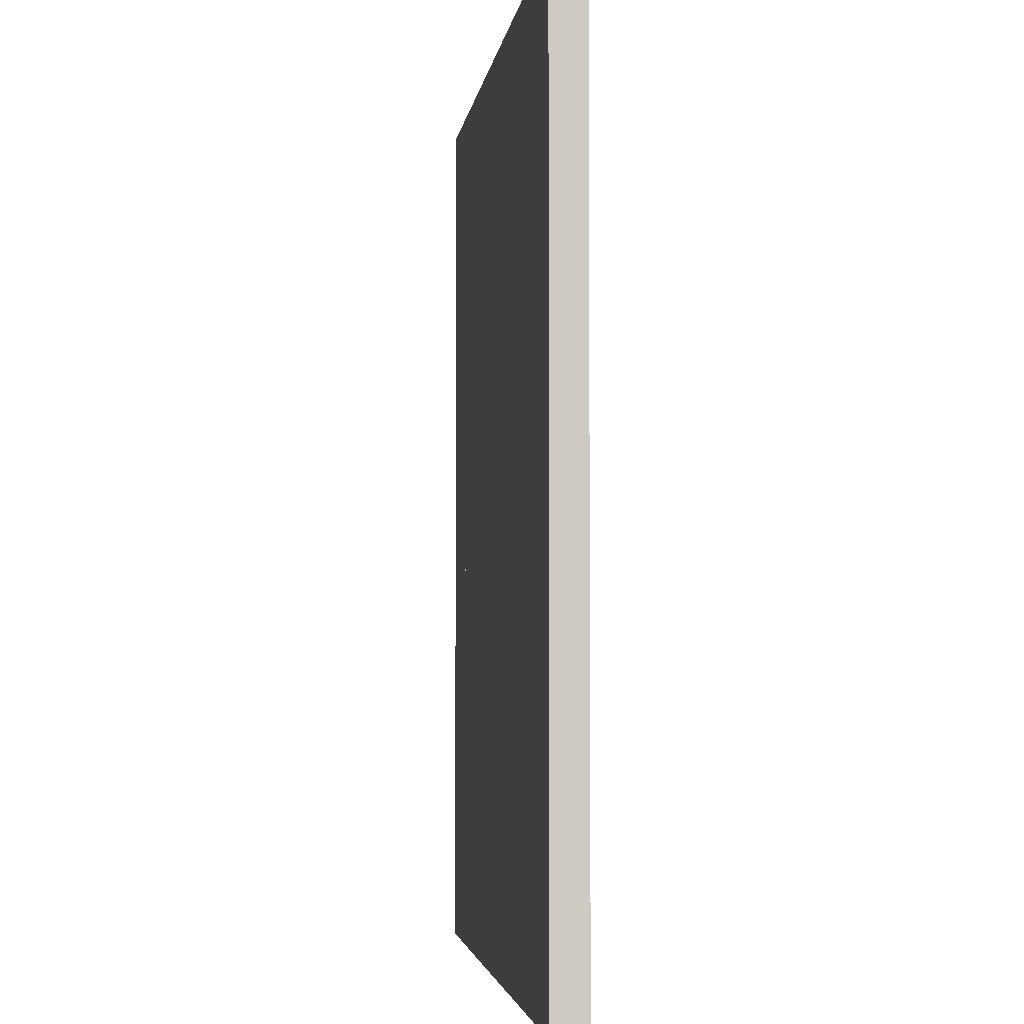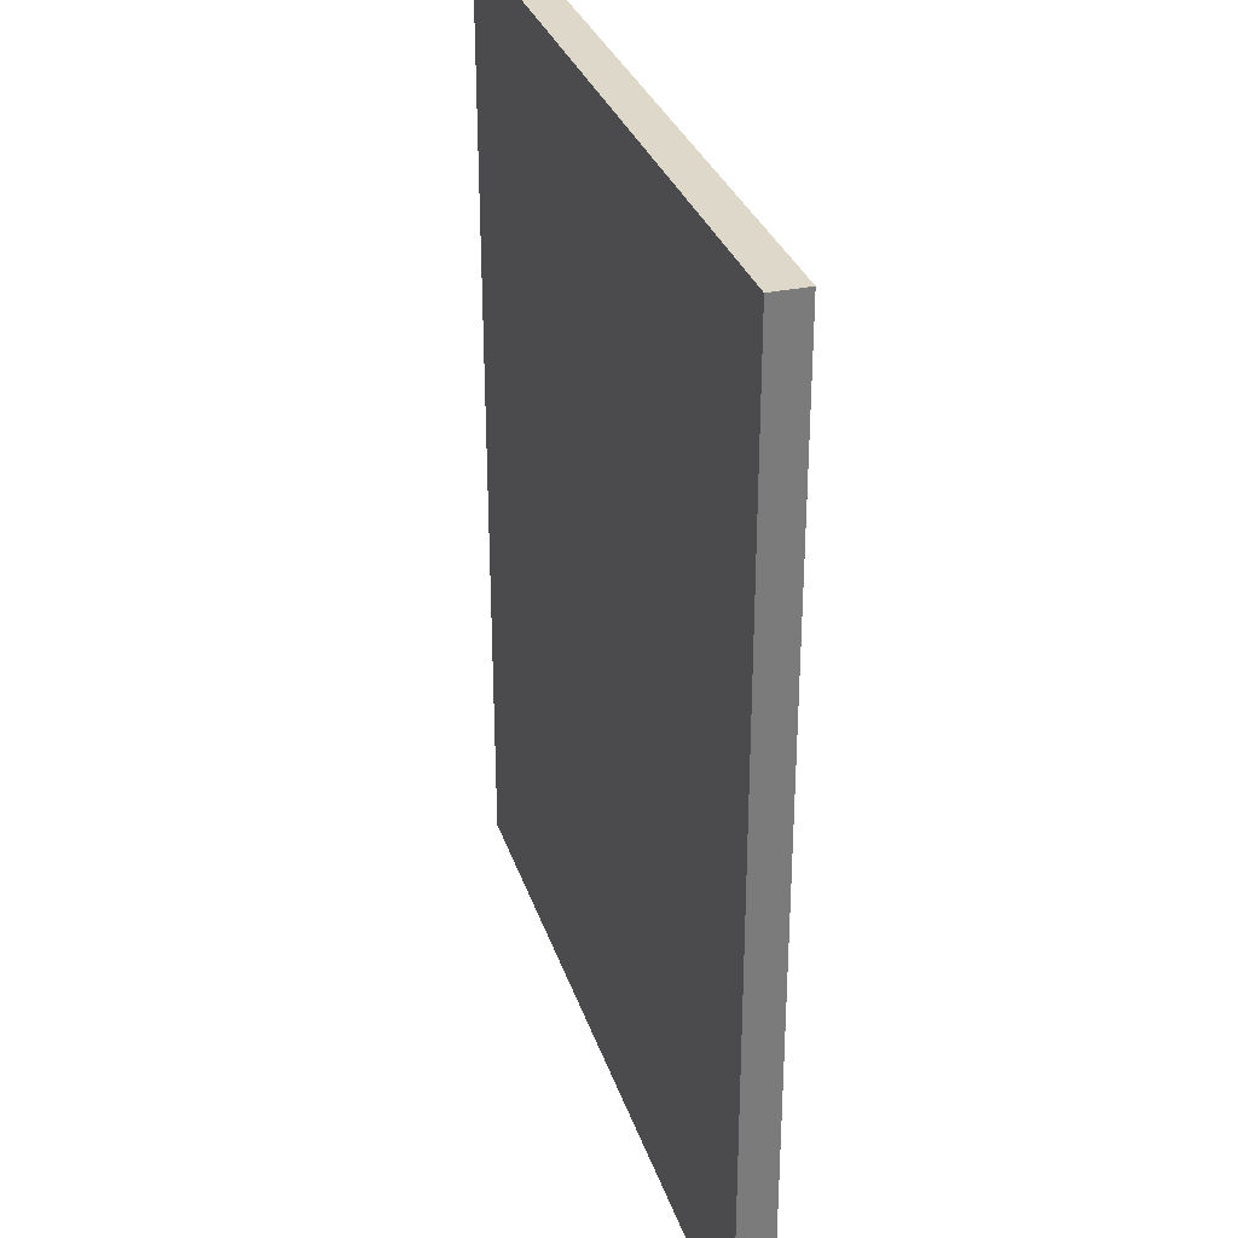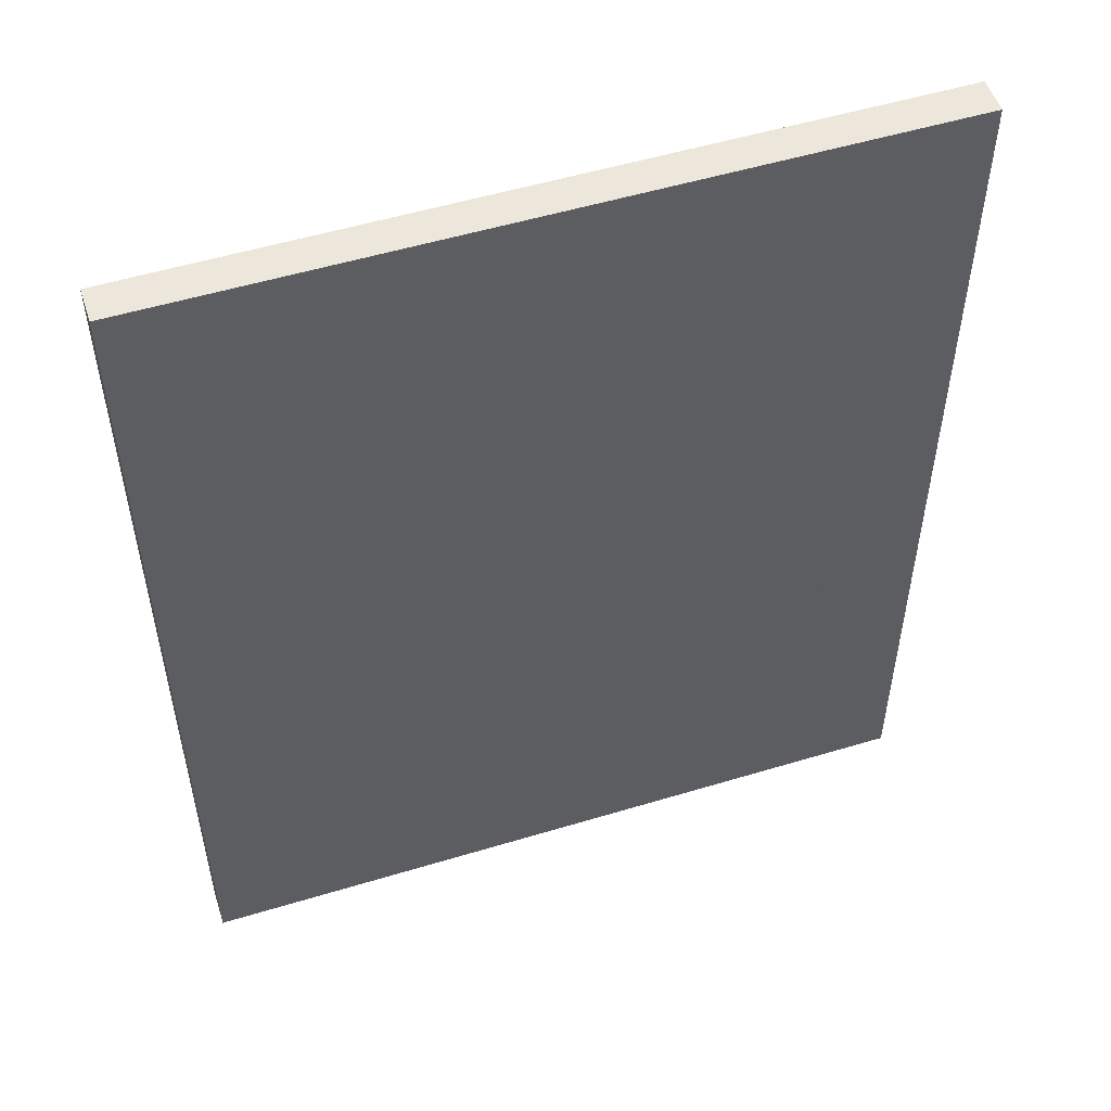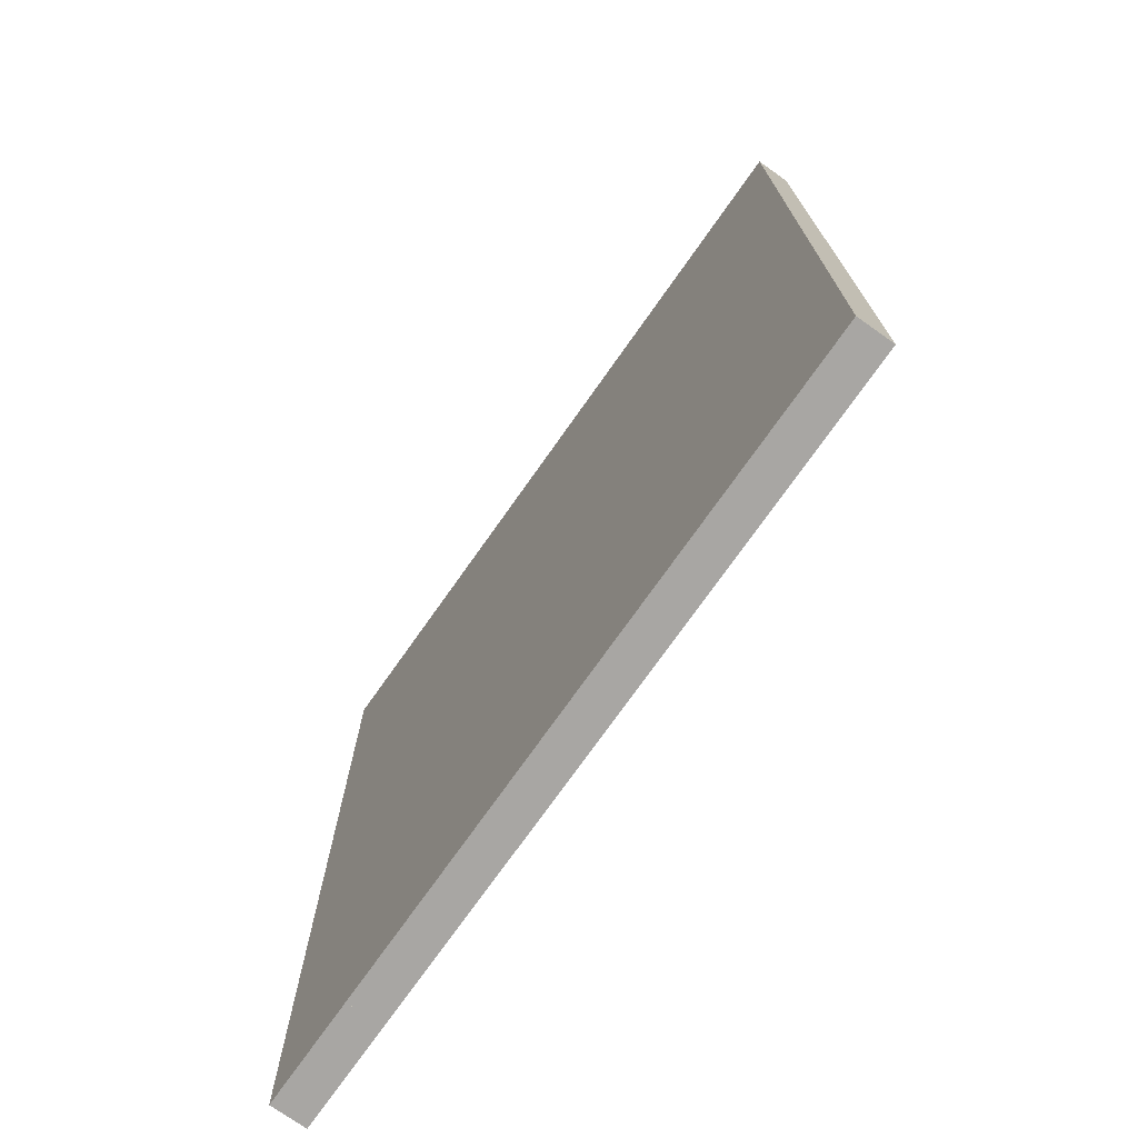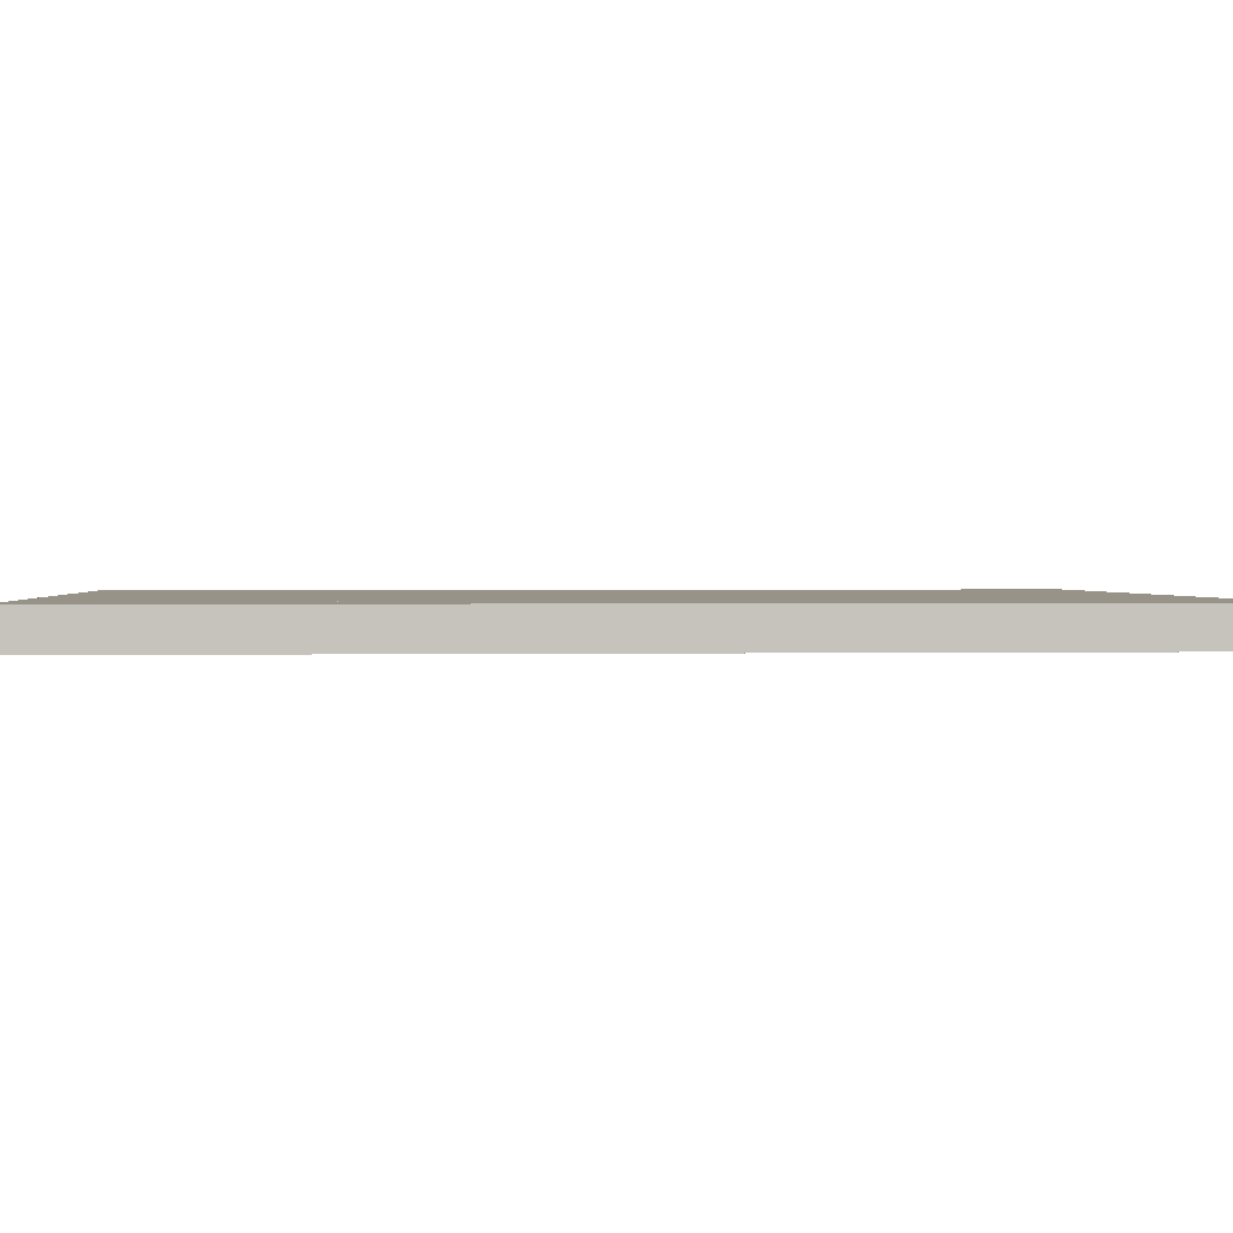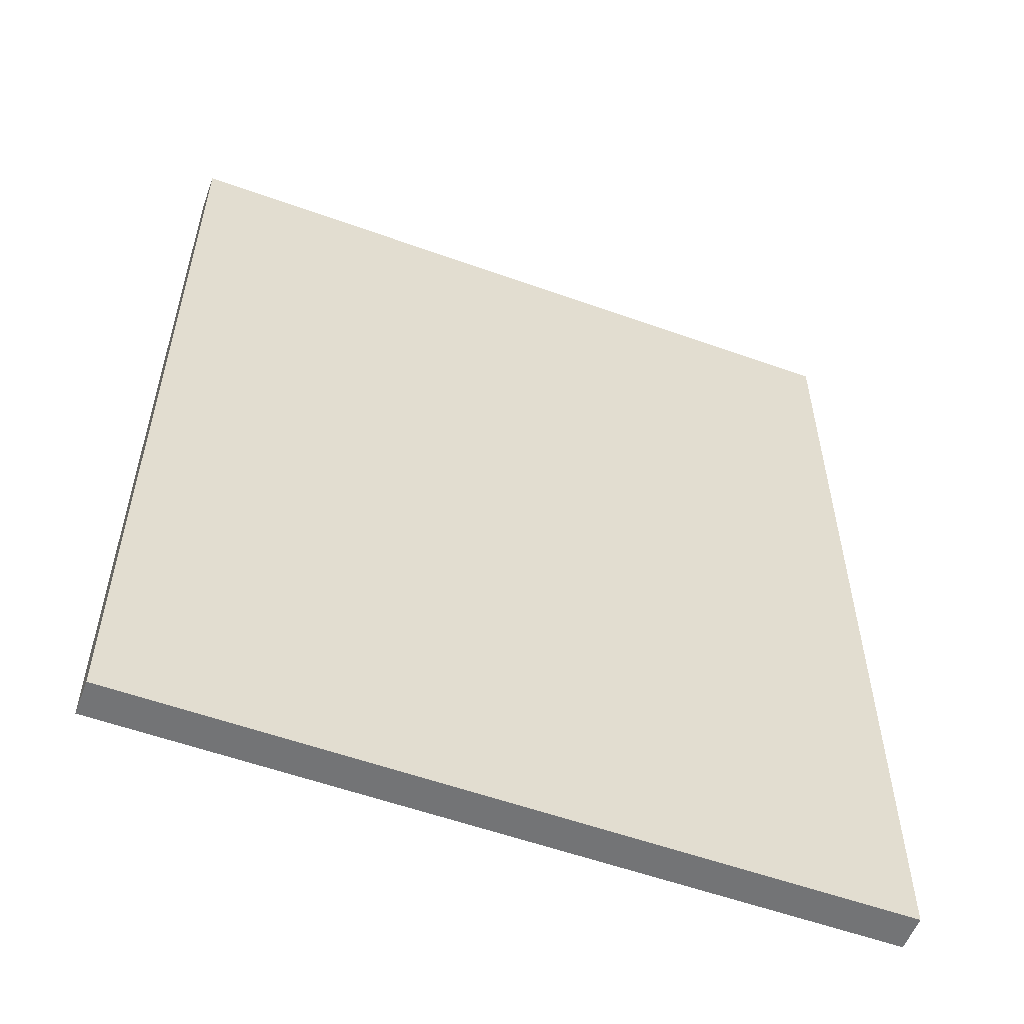
<metadata>
{"format":"obj","ext":"obj","renderer":"f3d","projection":"perspective","resolution":1024,"background":"white","views":[{"elev":-3.6,"azim":82.5,"up":"+Y"},{"elev":31.6,"azim":-107.0,"up":"+Y"},{"elev":53.0,"azim":162.0,"up":"+Y"},{"elev":-74.3,"azim":54.8,"up":"+Y"},{"elev":1.3,"azim":85.6,"up":"+Z"},{"elev":-56.2,"azim":-20.6,"up":"+Y"}]}
</metadata>
<code>
o Right_Plane.006
v 3.438 0 0.8125
v 3.438 0 1
v 2.438 4.062 0.8125
v 2.438 4.062 1
v 2 4.062 1
v 2 4.062 0.8125
v 3.438 3 0.8125
v 3.438 3 1
v 3.188 3.812 1
v 3.188 3.812 0.8125
v 3.375 3.438 0.8125
v 3.375 3.438 1
v 2.875 4 1
v 2.875 4 0.8125
v 2 0 0.8125
v 2 0 1
f 1 7 8 2
f 3 6 5 4
f 7 11 12 8
f 10 14 13 9
f 11 10 9 12
f 14 3 4 13
f 7 1 15 6 3 14 10 11
f 8 12 9 13 4 5 16 2
f 5 6 15 16
f 2 16 15 1
o Left_Plane.001
v 0.5625 0 1
v 0.5625 0 0.8125
v 1.562 4.062 1
v 1.562 4.062 0.8125
v 2 4.062 0.8125
v 2 4.062 1
v 0.5625 3 1
v 0.5625 3 0.8125
v 0.8125 3.812 0.8125
v 0.8125 3.812 1
v 0.625 3.438 1
v 0.625 3.438 0.8125
v 1.125 4 0.8125
v 1.125 4 1
v 2 0 1
v 2 0 0.8125
f 17 23 24 18
f 19 22 21 20
f 23 27 28 24
f 26 30 29 25
f 27 26 25 28
f 30 19 20 29
f 23 17 31 22 19 30 26 27
f 24 28 25 29 20 21 32 18
f 21 22 31 32
f 18 32 31 17
o Frame_Plane
v 0.5625 0 1
v 0 0 0.8125
v 0.5625 0 0.8125
v 2 5 1
v 0 5 1
v 1.562 4.062 1
v 1.562 4.062 0.8125
v 0.5625 3 1
v 0.5625 3 0.8125
v 0.8125 3.812 0.8125
v 0.8125 3.812 1
v 0.625 3.438 1
v 0.625 3.438 0.8125
v 1.125 4 0.8125
v 1.125 4 1
v 4 0 0.8125
v 4 5 1
v 2 4.062 0.8125
v 2.438 5 1
v 2.438 5 0.8125
v 2.875 5 0.8125
v 4 3.438 0.8125
v 2 4.062 1
v 2.875 4 0.8125
v 2.875 4 1
v 0 3.438 1
v 1.125 5 1
v 1.562 5 1
v 1.562 5 0.8125
v 3.375 3.438 1
v 3.375 3.438 0.8125
v 3.188 3.812 0.8125
v 3.188 3.812 1
v 3.438 3 1
v 3.438 3 0.8125
v 2.438 4.062 1
v 2.438 4.062 0.8125
v 4 5 0.8125
v 3.438 0 1
v 4 0 1
v 0 5 0.8125
v 2 5 0.8125
v 0 0 1
v 1.125 5 0.8125
v 3.438 0 0.8125
v 0 3 1
v 0 3 0.8125
v 0 3.438 0.8125
v 2.875 5 1
v 4 3 0.8125
v 4 3 1
v 4 3.438 1
f 72 48 70 49
f 34 75 37 73
f 33 35 41 40
f 64 65 57 56
f 40 41 45 44
f 43 42 46 47
f 44 45 42 43
f 47 46 39 38
f 69 68 55 50
f 67 63 54 82
f 65 49 81 57
f 48 72 71 77
f 47 38 60 59
f 56 53 70 64
f 56 69 52 53
f 47 59 37 43
f 43 37 58 44
f 48 77 67 82
f 72 83 66 71
f 56 57 68 69
f 40 44 58 78
f 34 79 41 35
f 41 79 80 45
f 73 42 45 80
f 42 73 76 46
f 39 46 76 61
f 63 62 65 64
f 49 65 62 84
f 68 57 81 51
f 64 70 54 63
f 75 34 35 33
f 66 83 84 62
f 49 70 73 37
f 67 66 62 63
f 75 33 40 78
f 77 71 66 67
f 52 69 50 74
f 60 38 55 36
f 38 39 50 55
f 50 39 61 74
f 55 68 51 36

</code>
